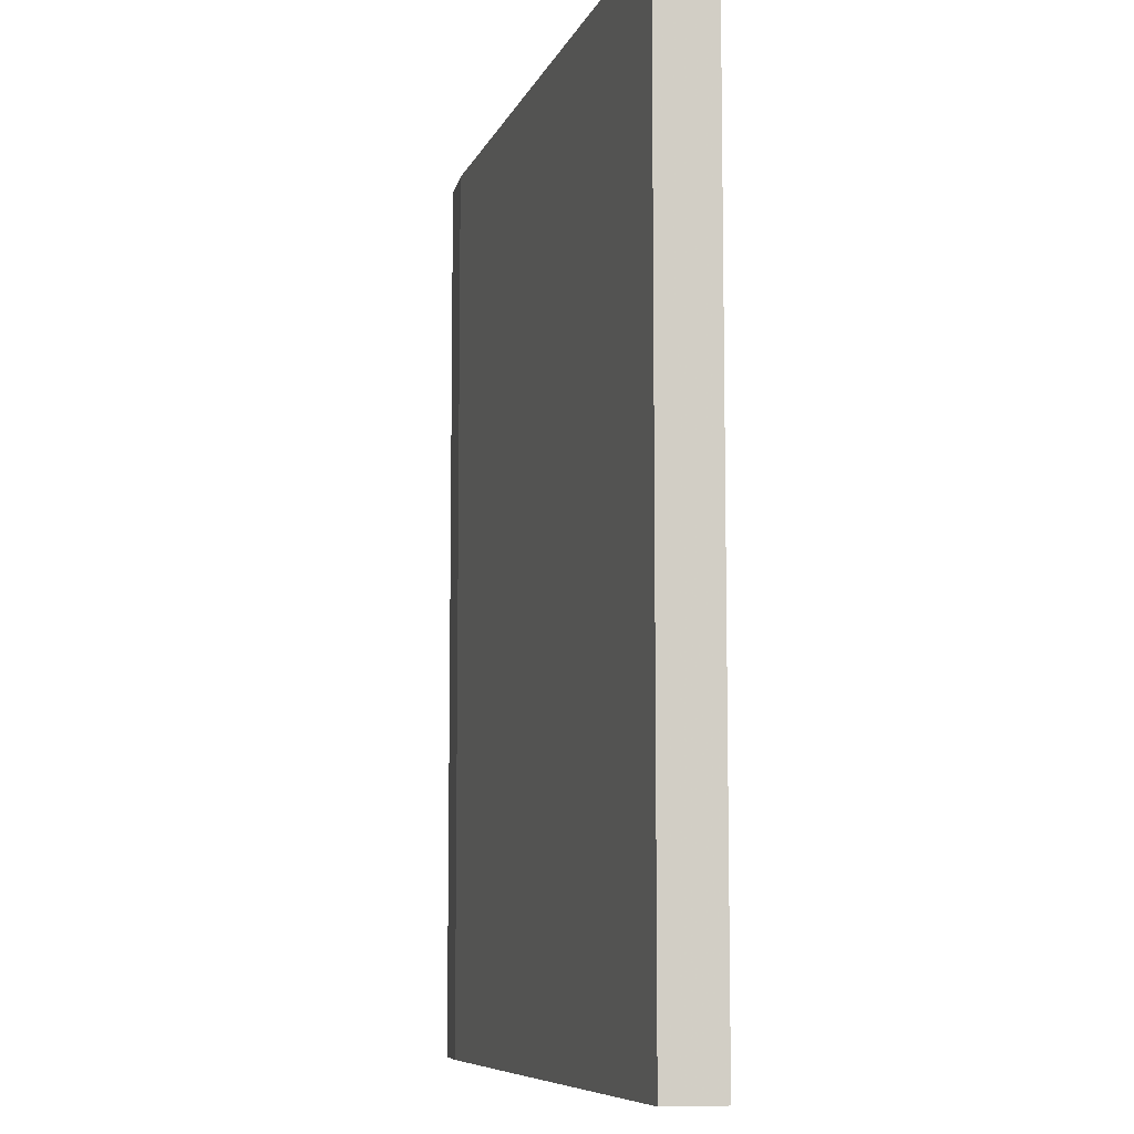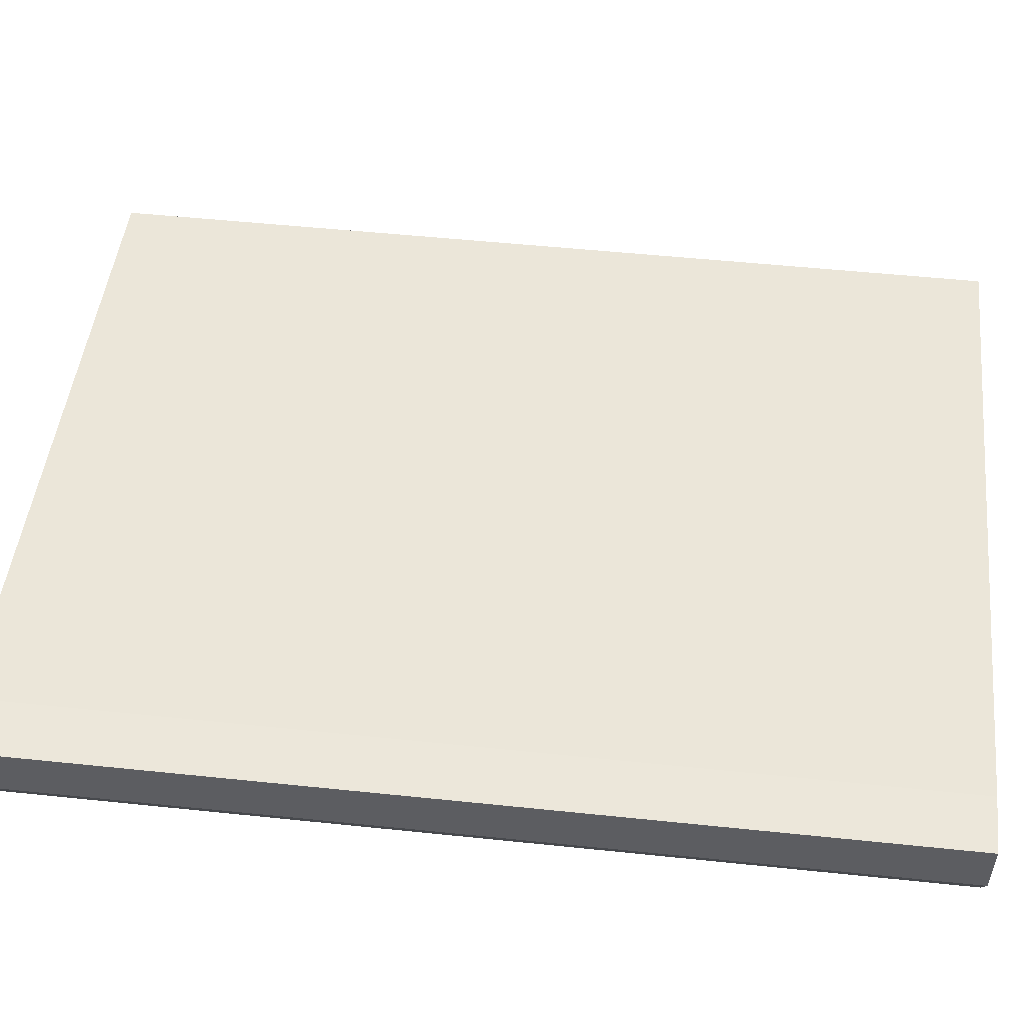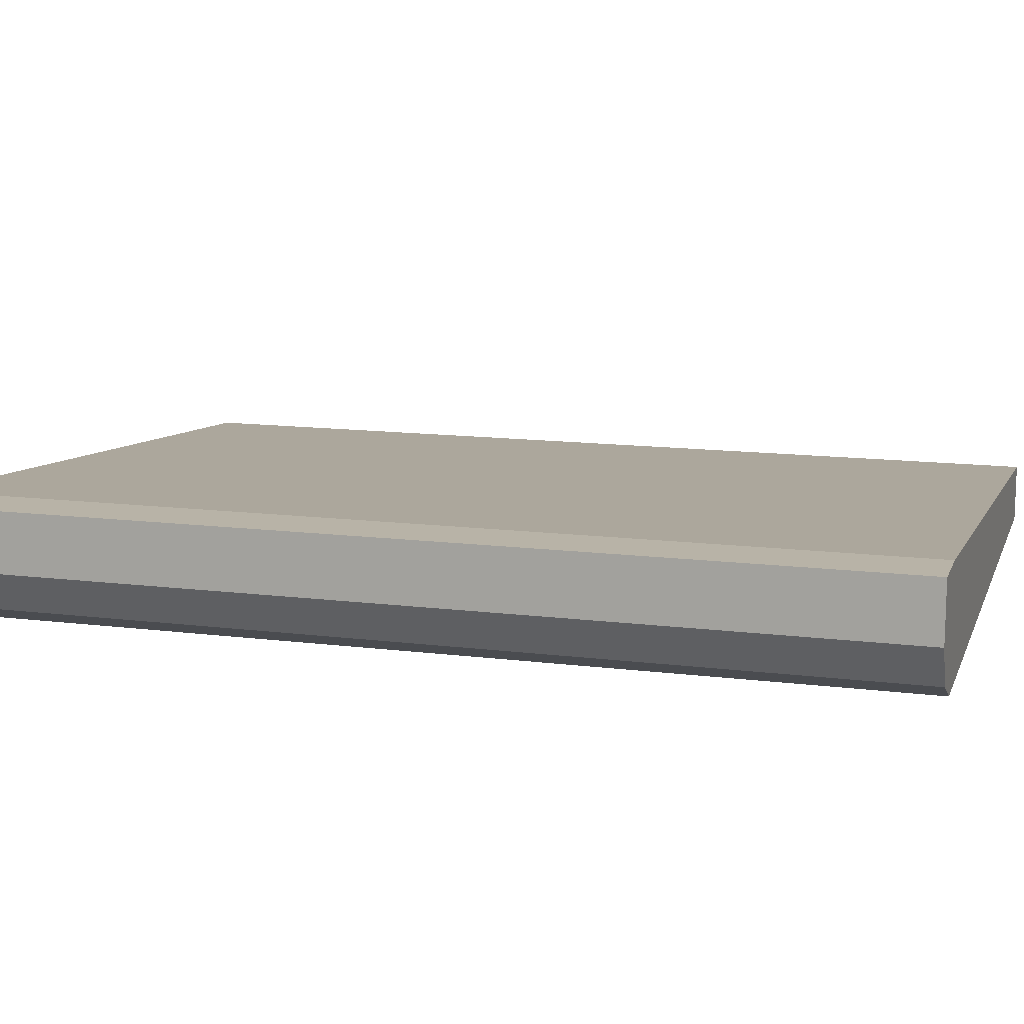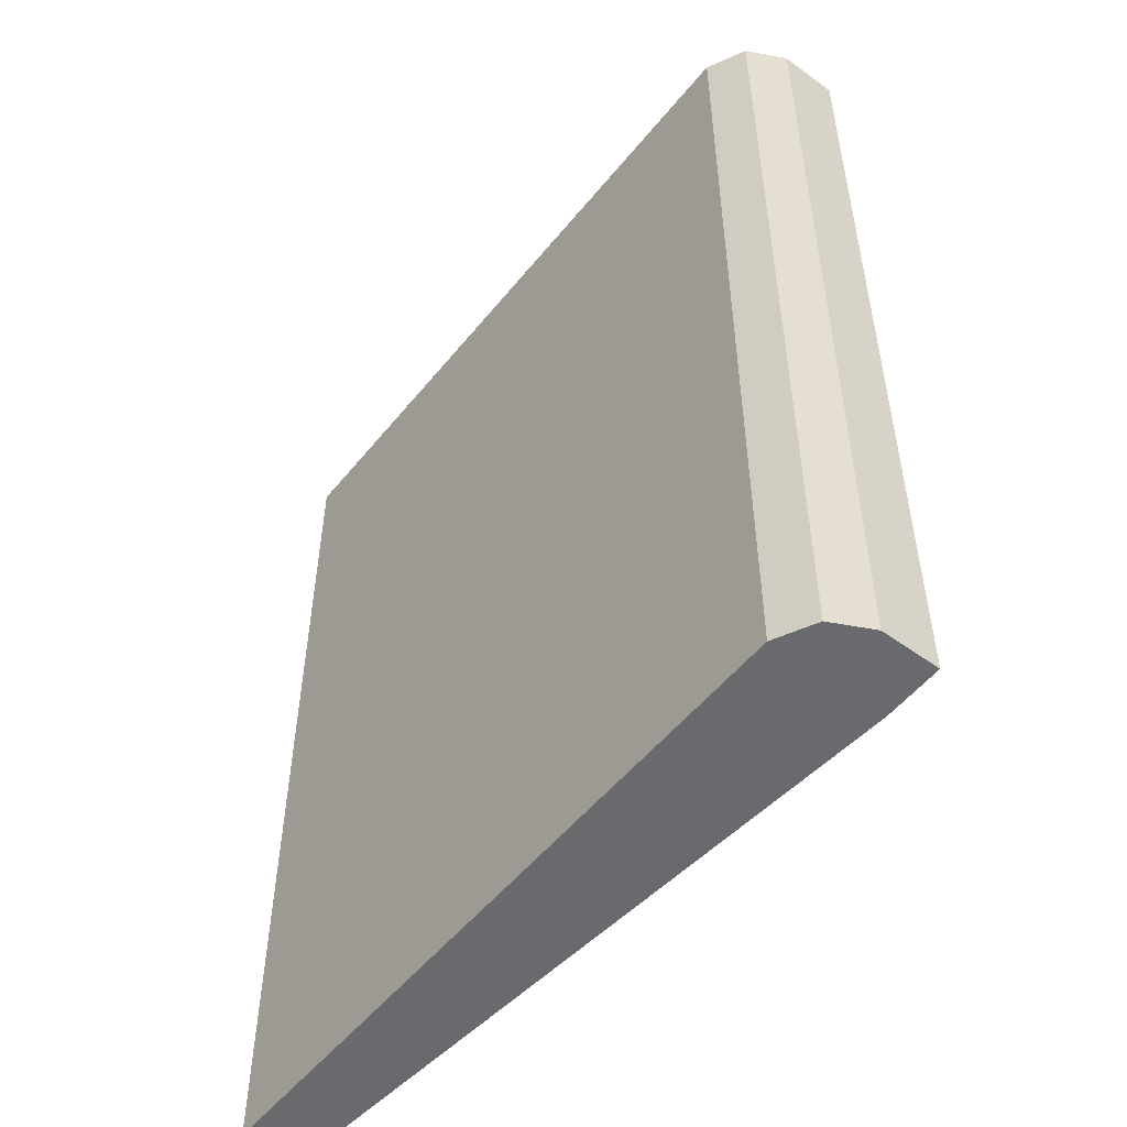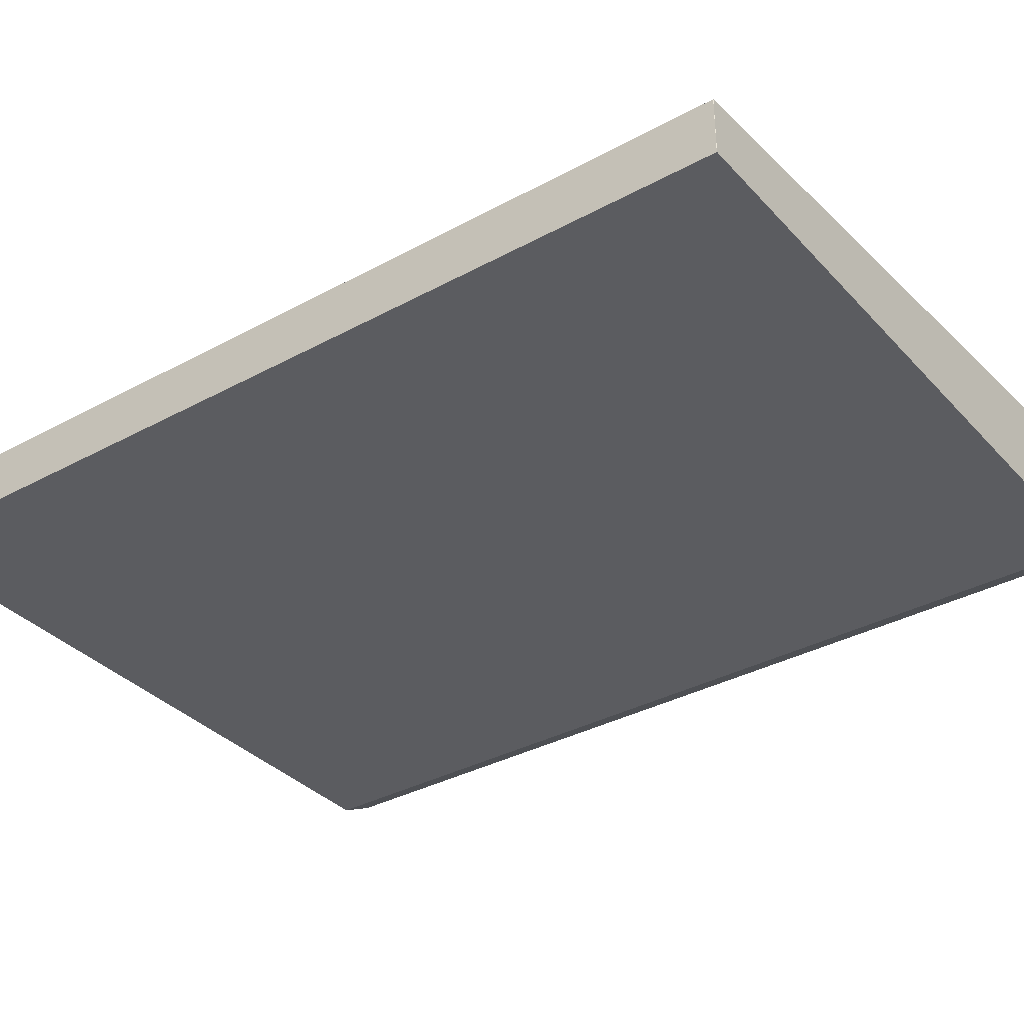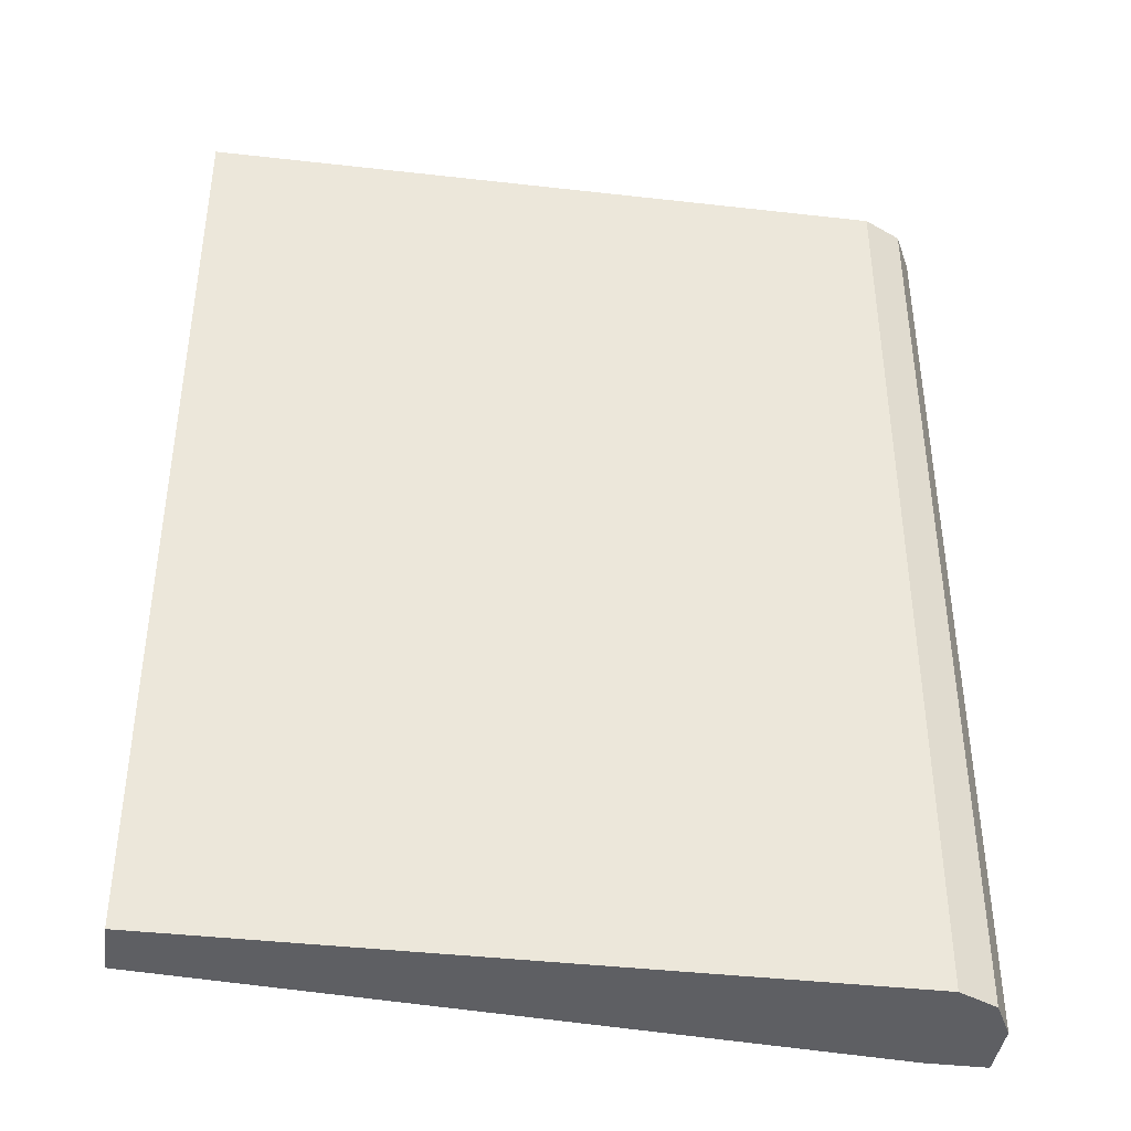
<metadata>
{"format":"obj","ext":"obj","renderer":"f3d","projection":"perspective","resolution":1024,"background":"white","views":[{"elev":-8.2,"azim":79.3,"up":"+Y"},{"elev":52.4,"azim":-83.6,"up":"+Z"},{"elev":12.8,"azim":-73.6,"up":"+Z"},{"elev":-53.0,"azim":-127.9,"up":"+Y"},{"elev":-35.0,"azim":126.0,"up":"+Z"},{"elev":-40.8,"azim":172.1,"up":"+Y"}]}
</metadata>
<code>
v -0.6234 0.2191 -0.5827
v -0.6099 0.2191 -0.5827
v -0.6234 0.2191 -0.5963
v -0.6234 -0.0004982 -0.5827
v -0.4495 0.2191 -0.5963
v -0.4495 0.2191 -0.5963
v -0.6099 -0.0005197 -0.5827
v -0.6189 0.2191 -0.6054
v -0.6234 -0.0005197 -0.5963
v -0.6234 -0.0005197 -0.5828
v -0.6234 -0.0005197 -0.5827
v -0.4495 0.2191 -0.6099
v -0.4495 -0.0005197 -0.5963
v -0.4495 0.2191 -0.6099
v -0.6099 0.2191 -0.6099
v -0.6186 -0.0005197 -0.6055
v -0.6189 -0.0005197 -0.6054
v -0.4495 -0.0005197 -0.6099
v -0.6099 -0.0005197 -0.6099
f 7 17 16
f 5 13 18
f 5 18 12
f 7 11 10
f 7 10 9
f 7 9 17
f 7 16 19
f 5 14 6
f 7 18 13
f 8 15 16
f 8 16 17
f 12 18 19
f 15 19 16
f 12 19 15
f 12 15 14
f 7 19 18
f 5 12 14
f 1 14 15
f 3 17 9
f 4 10 11
f 1 2 6
f 1 6 14
f 1 15 8
f 1 3 9
f 1 9 10
f 1 10 4
f 1 8 3
f 1 11 7
f 1 7 2
f 2 5 6
f 2 7 13
f 2 13 5
f 3 8 17
f 1 4 11

</code>
